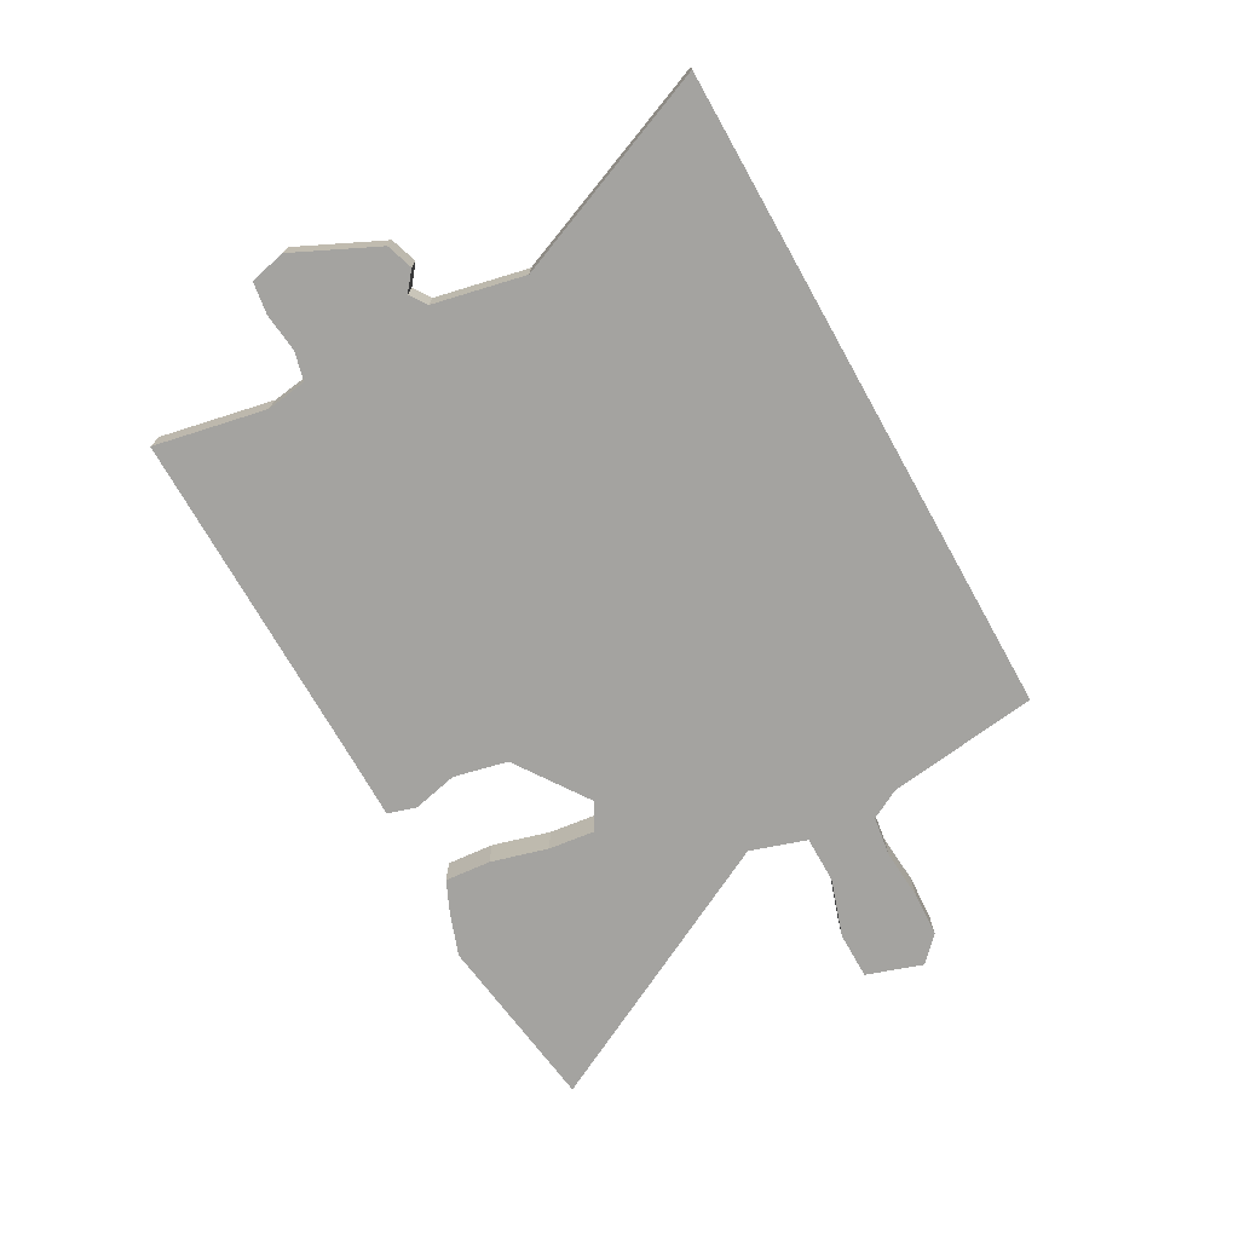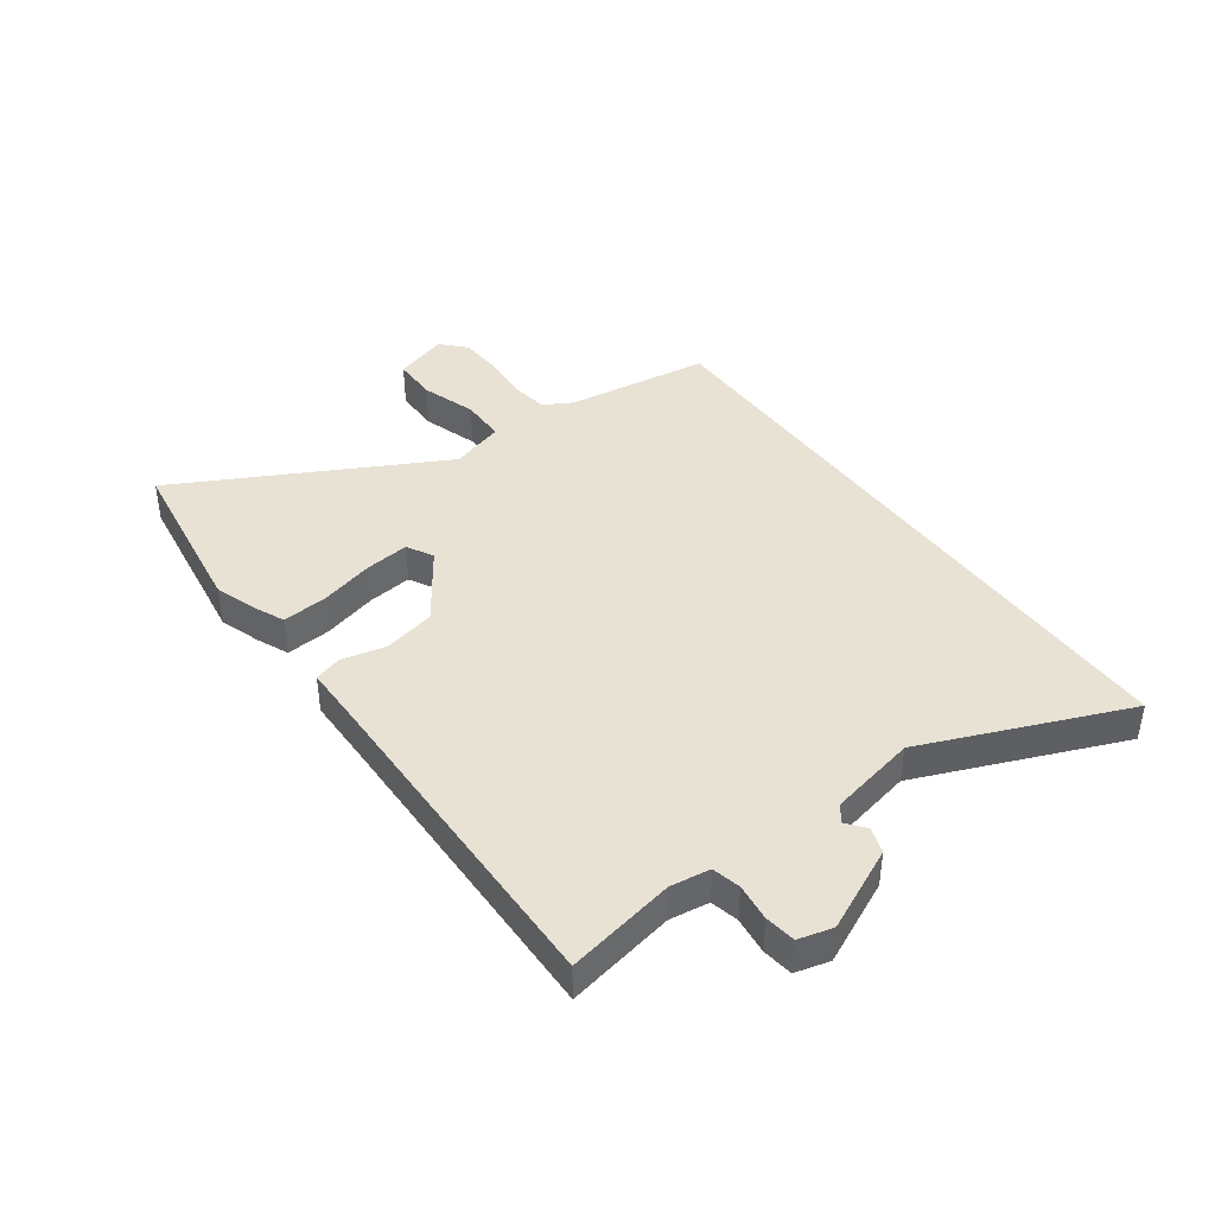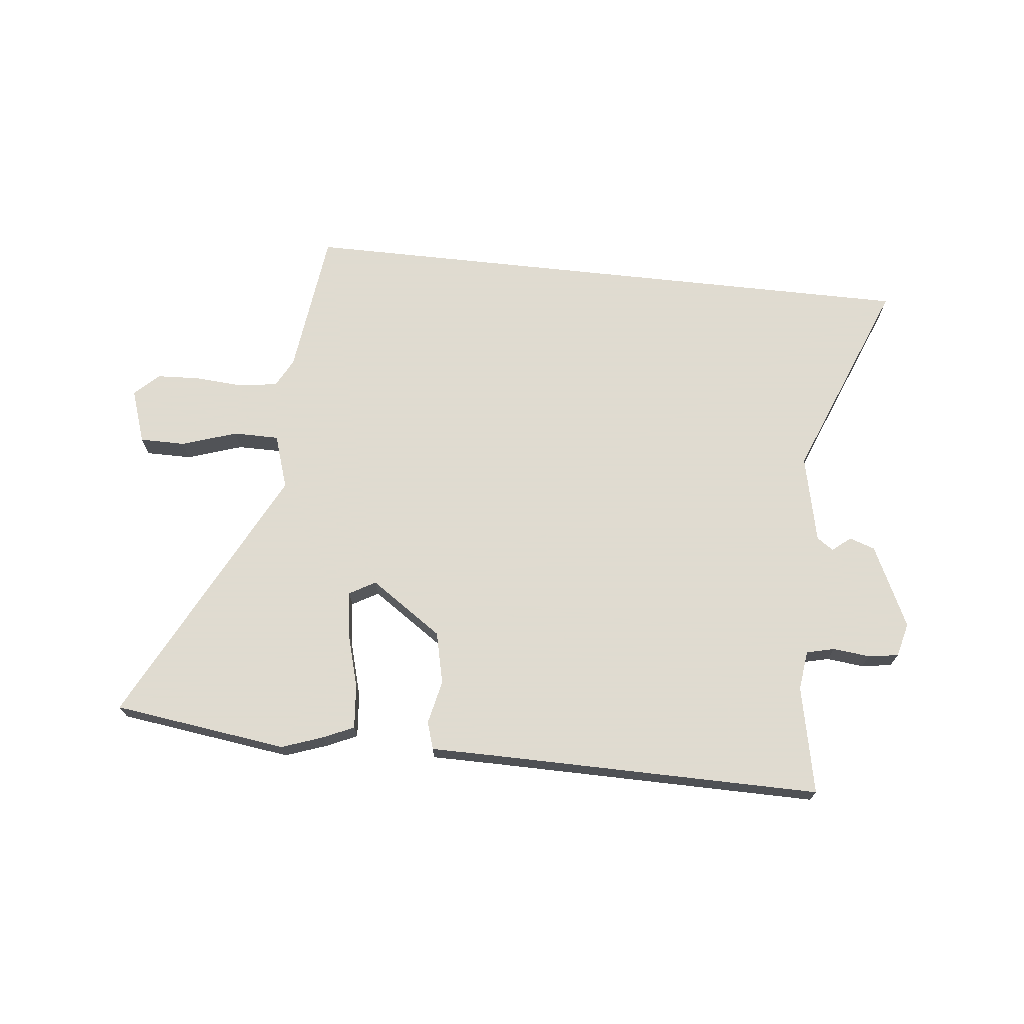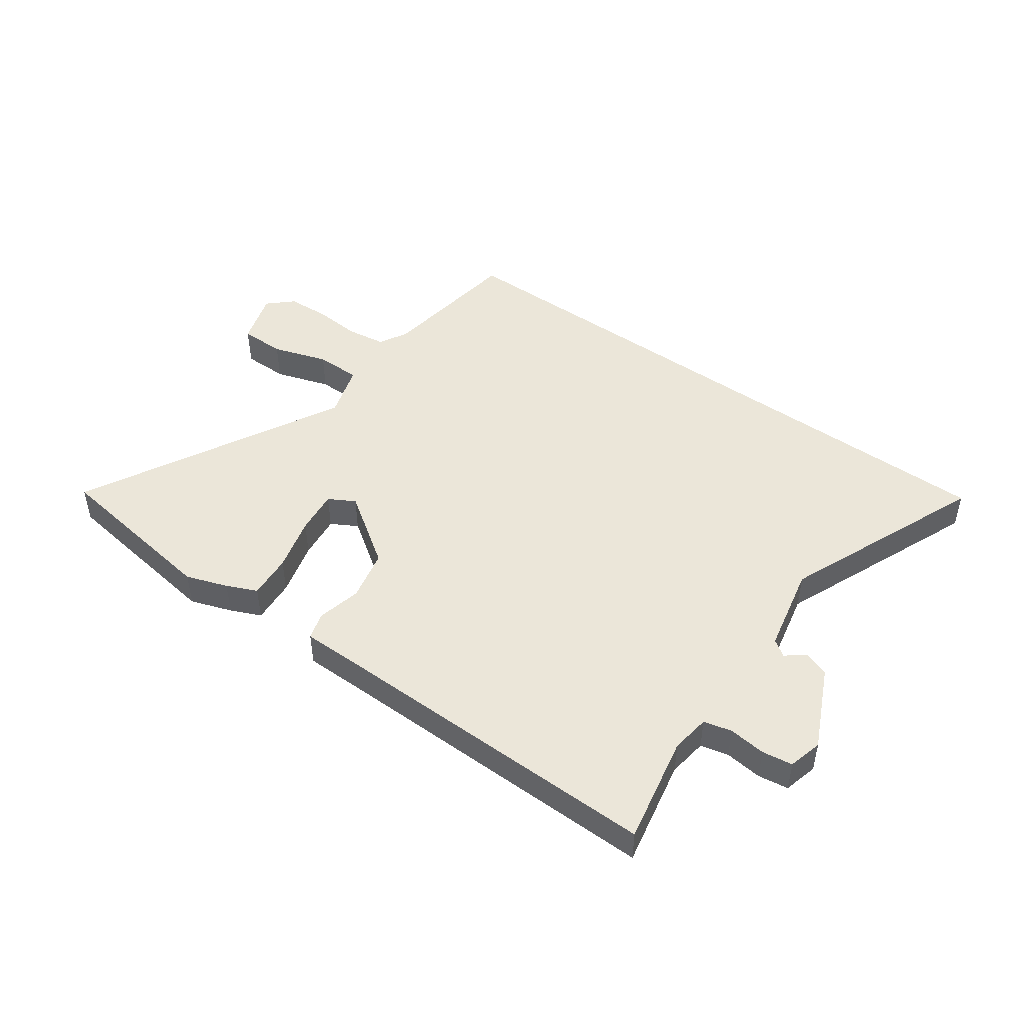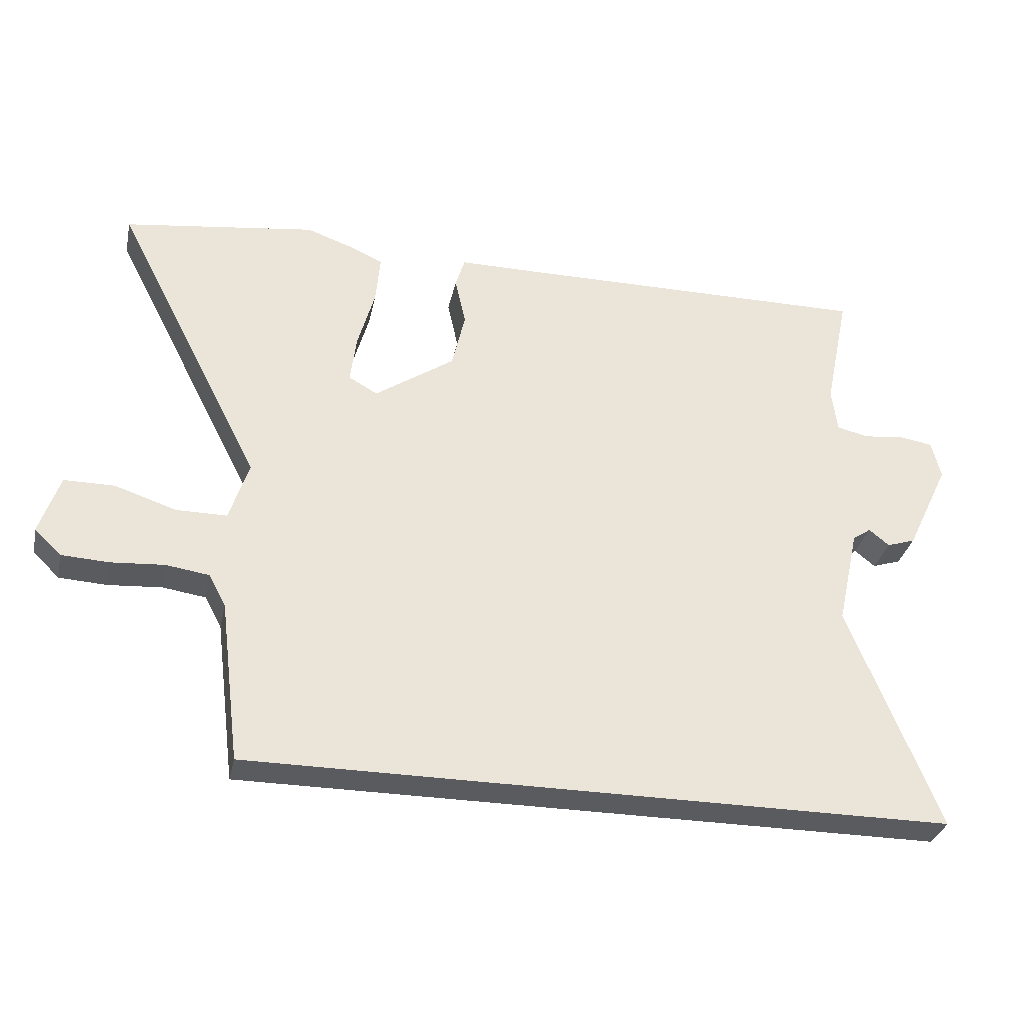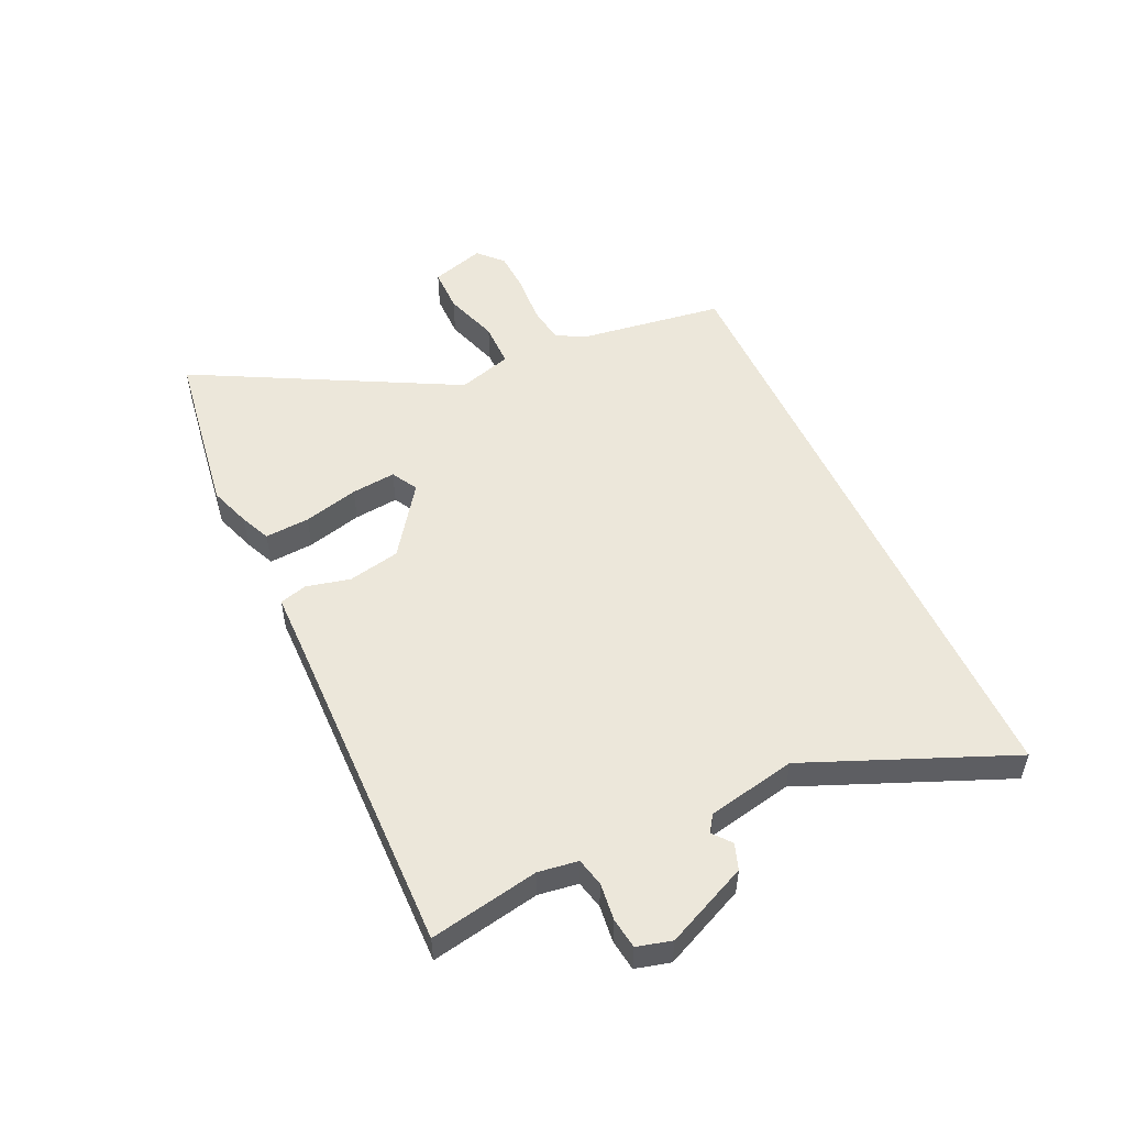
<metadata>
{"format":"obj","ext":"obj","renderer":"f3d","projection":"perspective","resolution":1024,"background":"white","views":[{"elev":-73.0,"azim":119.3,"up":"+Y"},{"elev":40.9,"azim":54.6,"up":"+Y"},{"elev":70.2,"azim":6.2,"up":"+Y"},{"elev":47.1,"azim":36.2,"up":"+Y"},{"elev":-32.3,"azim":-12.0,"up":"+Z"},{"elev":51.3,"azim":65.9,"up":"+Y"}]}
</metadata>
<code>
v 0.579 0.07 0.493
v 0.54 0.07 0.304
v 0.549 0.07 0.235
v 0.598 0.07 0.223
v 0.663 0.07 0.23
v 0.716 0.07 0.222
v 0.731 0.07 0.162
v 0.663 0.07 0.019
v 0.618 0.07 0.004
v 0.586 0.07 0.03
v 0.557 0.07 0.01
v 0.523 0.07 -0.144
v 0.665 0.07 -0.5
v -0.448 0.07 -0.5
v -0.48 0.07 -0.243
v -0.507 0.07 -0.193
v -0.575 0.07 -0.183
v -0.66 0.07 -0.189
v -0.735 0.07 -0.185
v -0.777 0.07 -0.145
v -0.745 0.07 -0.05
v -0.665 0.07 -0.05
v -0.568 0.07 -0.082
v -0.488 0.07 -0.082
v -0.457 0.07 0.013
v -0.693 0.07 0.474
v -0.388 0.07 0.515
v -0.315 0.07 0.489
v -0.262 0.07 0.465
v -0.269 0.07 0.387
v -0.296 0.07 0.291
v -0.306 0.07 0.213
v -0.26 0.07 0.187
v -0.134 0.07 0.273
v -0.113 0.07 0.364
v -0.13 0.07 0.441
v -0.115 0.07 0.489
v -0.002 0.07 0.489
v 0.579 0 0.493
v 0.54 0 0.304
v 0.549 0 0.235
v 0.598 0 0.223
v 0.663 0 0.23
v 0.716 0 0.222
v 0.731 0 0.162
v 0.663 0 0.019
v 0.618 0 0.004
v 0.586 0 0.03
v 0.557 0 0.01
v 0.523 0 -0.144
v 0.665 0 -0.5
v -0.448 0 -0.5
v -0.48 0 -0.243
v -0.507 0 -0.193
v -0.575 0 -0.183
v -0.66 0 -0.189
v -0.735 0 -0.185
v -0.777 0 -0.145
v -0.745 0 -0.05
v -0.665 0 -0.05
v -0.568 0 -0.082
v -0.488 0 -0.082
v -0.457 0 0.013
v -0.693 0 0.474
v -0.388 0 0.515
v -0.315 0 0.489
v -0.262 0 0.465
v -0.269 0 0.387
v -0.296 0 0.291
v -0.306 0 0.213
v -0.26 0 0.187
v -0.134 0 0.273
v -0.113 0 0.364
v -0.13 0 0.441
v -0.115 0 0.489
v -0.002 0 0.489
f 35 36 37 38
f 38 1 2
f 35 38 2
f 34 35 2
f 33 34 2 3
f 29 30 31
f 28 29 31
f 27 28 31
f 26 27 31
f 25 26 31
f 24 25 31 32
f 21 22 23
f 20 21 23
f 19 20 23
f 18 19 23
f 17 18 23
f 16 17 23 24
f 24 32 33
f 16 24 33
f 15 16 33
f 14 15 33
f 13 14 33
f 12 13 33
f 8 9 10
f 7 8 10
f 6 7 10
f 5 6 10
f 4 5 10
f 4 10 11
f 11 12 33
f 4 11 33
f 3 4 33
f 76 75 74 73
f 40 39 76
f 40 76 73
f 40 73 72
f 41 40 72 71
f 69 68 67
f 69 67 66
f 69 66 65
f 69 65 64
f 69 64 63
f 70 69 63 62
f 61 60 59
f 61 59 58
f 61 58 57
f 61 57 56
f 61 56 55
f 62 61 55 54
f 71 70 62
f 71 62 54
f 71 54 53
f 71 53 52
f 71 52 51
f 71 51 50
f 48 47 46
f 48 46 45
f 48 45 44
f 48 44 43
f 48 43 42
f 49 48 42
f 71 50 49
f 71 49 42
f 71 42 41
f 1 39 40 2
f 2 40 41 3
f 3 41 42 4
f 4 42 43 5
f 5 43 44 6
f 6 44 45 7
f 7 45 46 8
f 8 46 47 9
f 9 47 48 10
f 10 48 49 11
f 11 49 50 12
f 12 50 51 13
f 13 51 52 14
f 14 52 53 15
f 15 53 54 16
f 16 54 55 17
f 17 55 56 18
f 18 56 57 19
f 19 57 58 20
f 20 58 59 21
f 21 59 60 22
f 22 60 61 23
f 23 61 62 24
f 24 62 63 25
f 25 63 64 26
f 26 64 65 27
f 27 65 66 28
f 28 66 67 29
f 29 67 68 30
f 30 68 69 31
f 31 69 70 32
f 32 70 71 33
f 33 71 72 34
f 34 72 73 35
f 35 73 74 36
f 36 74 75 37
f 37 75 76 38
f 38 76 39 1

</code>
